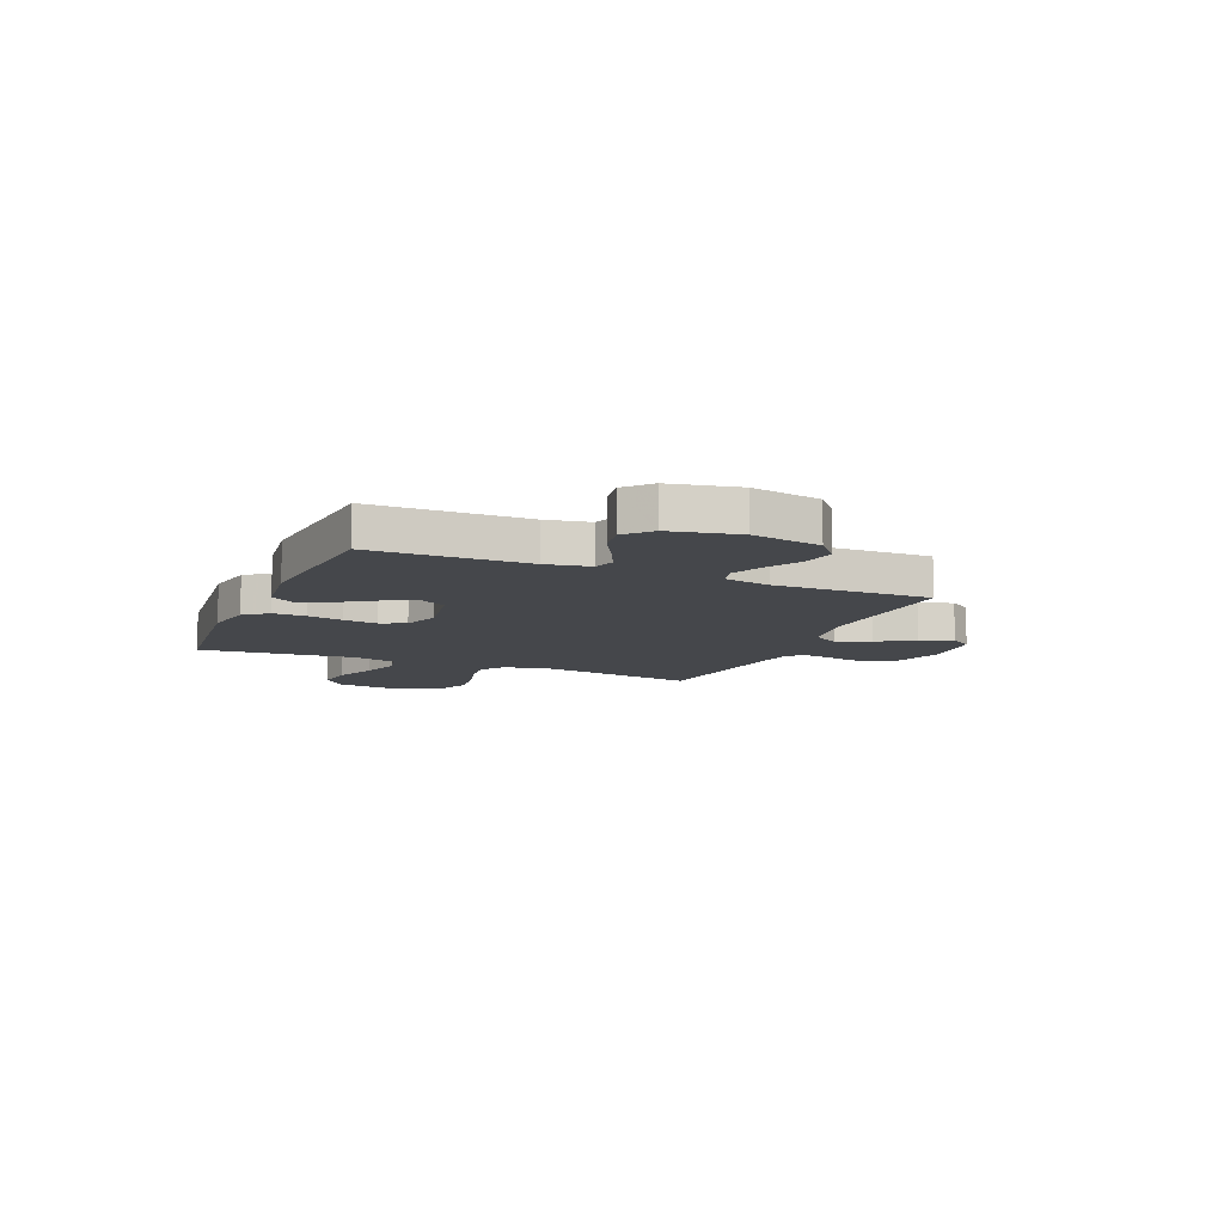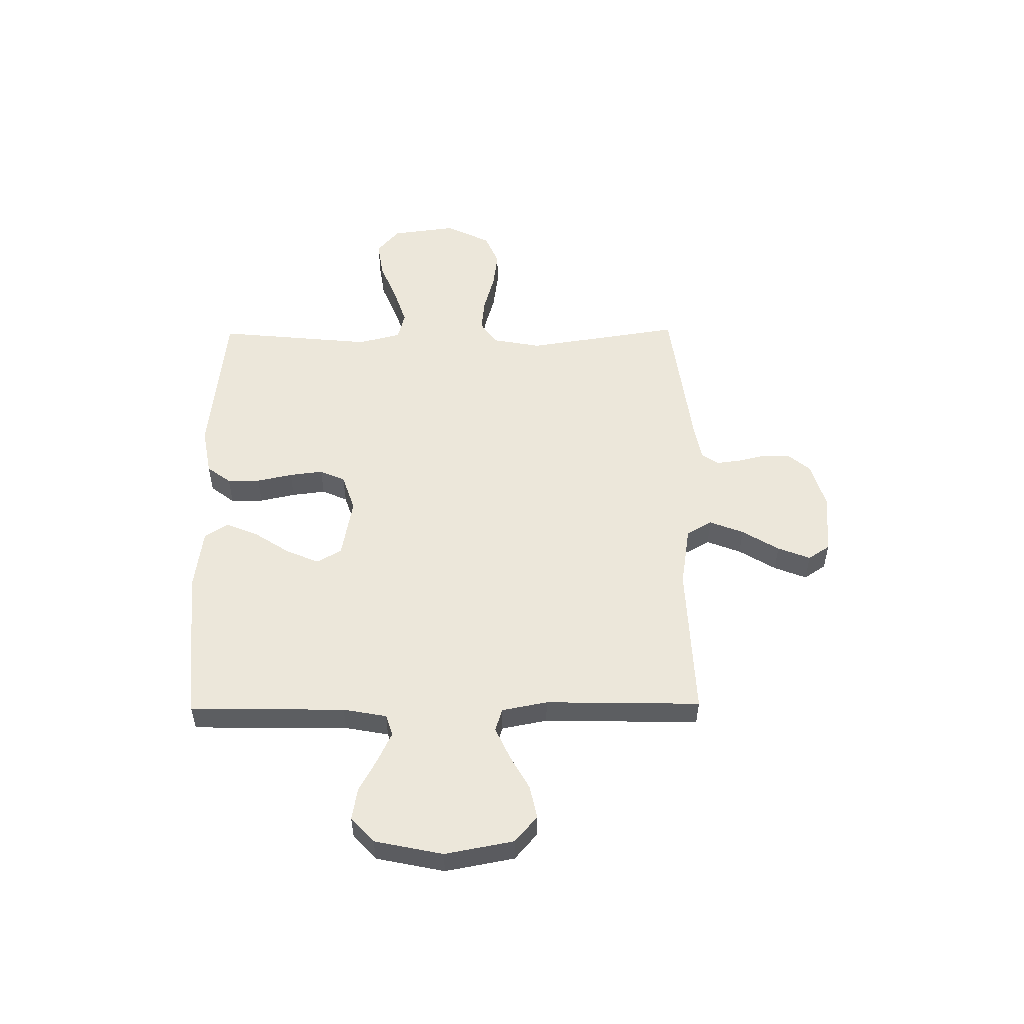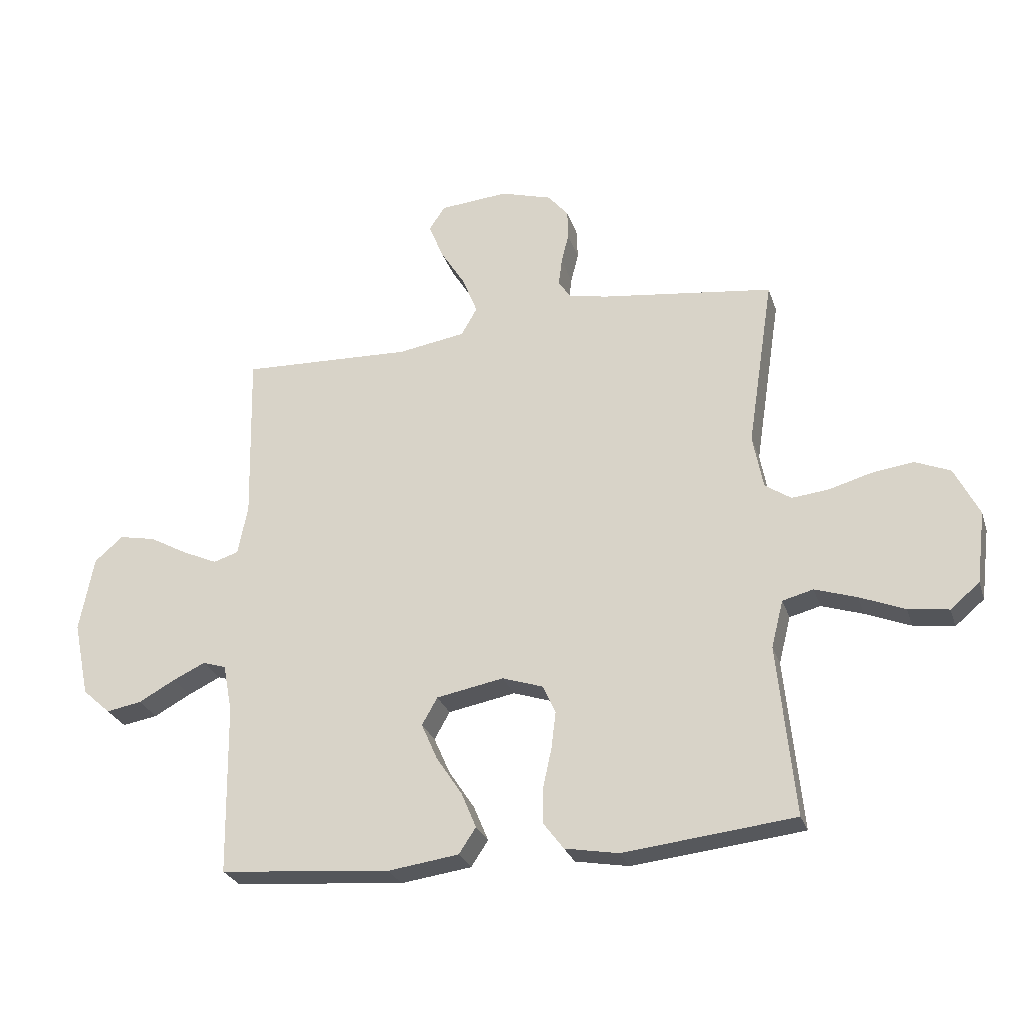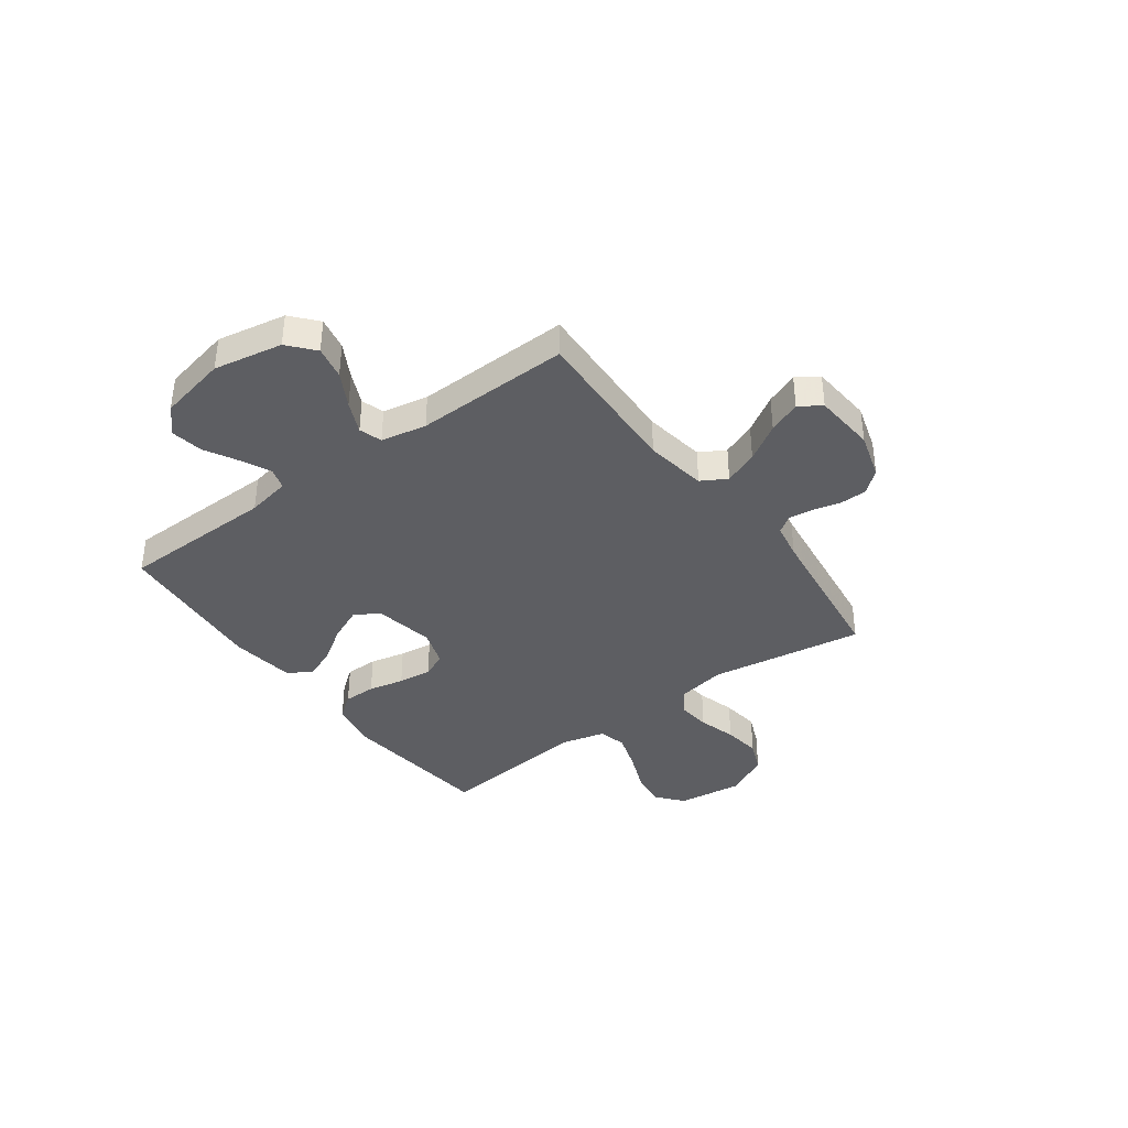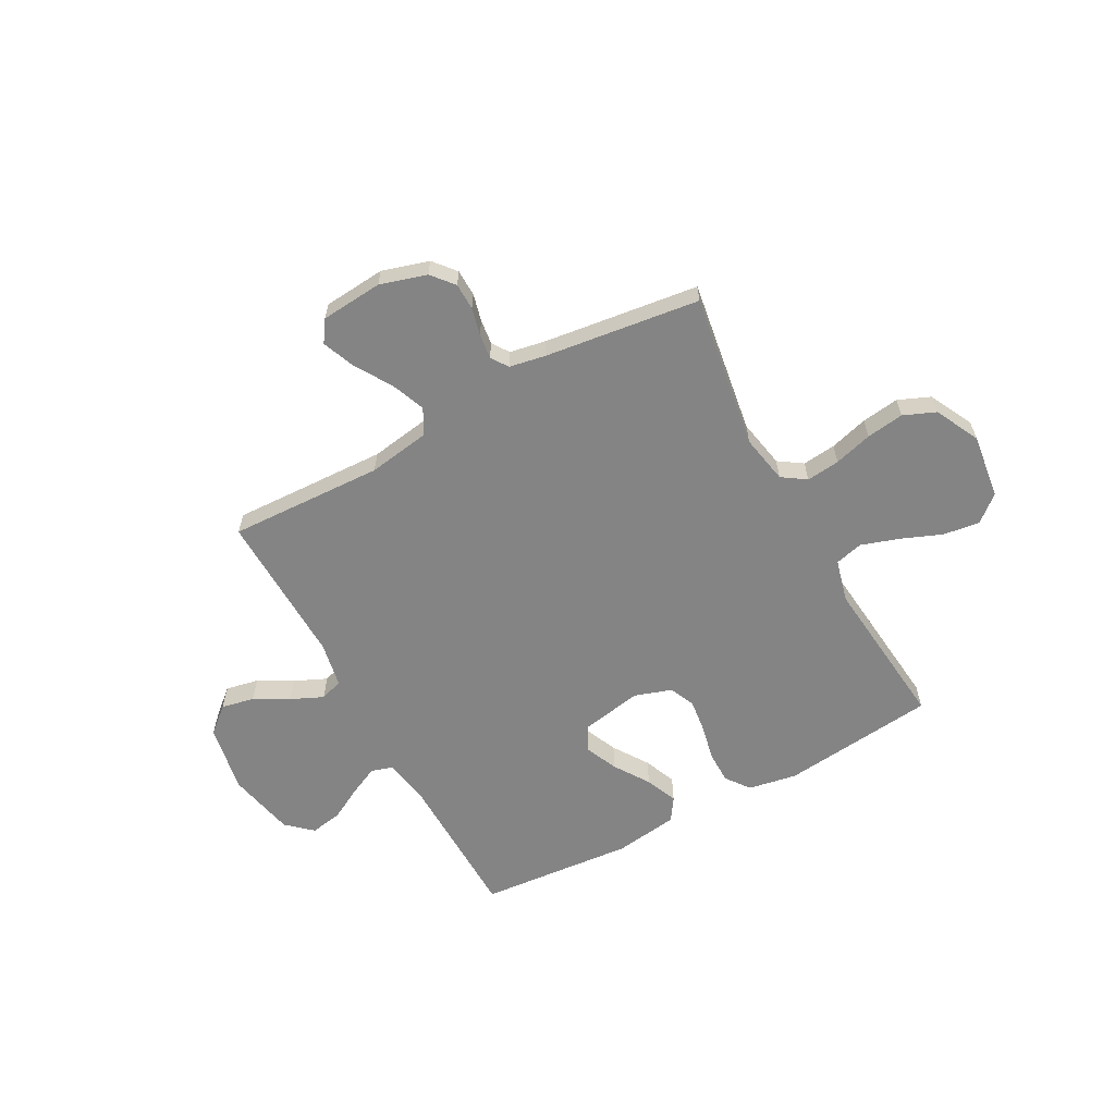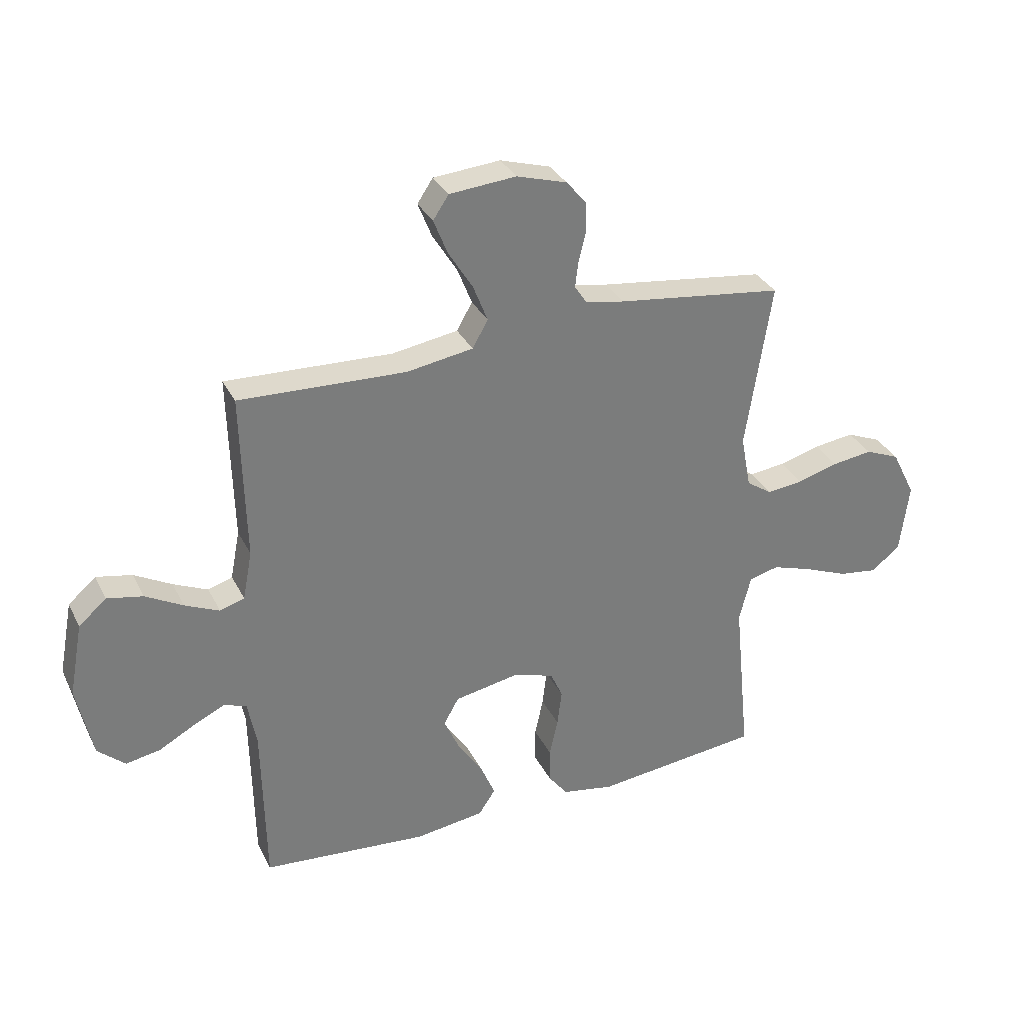
<metadata>
{"format":"obj","ext":"obj","renderer":"f3d","projection":"perspective","resolution":1024,"background":"white","views":[{"elev":-10.3,"azim":-113.1,"up":"+Y"},{"elev":52.7,"azim":-90.7,"up":"+Y"},{"elev":-27.0,"azim":16.4,"up":"+Z"},{"elev":-38.3,"azim":-53.7,"up":"+Y"},{"elev":-61.3,"azim":28.6,"up":"+Y"},{"elev":32.4,"azim":-23.3,"up":"+Z"}]}
</metadata>
<code>
v 0.5 0.07 0.5
v 0.454 0.07 0.2
v 0.472 0.07 0.105
v 0.518 0.07 0.074
v 0.583 0.07 0.081
v 0.657 0.07 0.102
v 0.73 0.07 0.112
v 0.792 0.07 0.086
v 0.835 0.07 0
v 0.819 0.07 -0.126
v 0.768 0.07 -0.169
v 0.697 0.07 -0.159
v 0.618 0.07 -0.127
v 0.545 0.07 -0.103
v 0.491 0.07 -0.117
v 0.47 0.07 -0.2
v 0.5 0.07 -0.5
v 0.2 0.07 -0.533
v 0.106 0.07 -0.516
v 0.071 0.07 -0.47
v 0.071 0.07 -0.407
v 0.086 0.07 -0.338
v 0.094 0.07 -0.273
v 0.072 0.07 -0.224
v 0 0.07 -0.2
v -0.118 0.07 -0.222
v -0.145 0.07 -0.27
v -0.117 0.07 -0.334
v -0.072 0.07 -0.402
v -0.046 0.07 -0.464
v -0.076 0.07 -0.509
v -0.2 0.07 -0.526
v -0.5 0.07 -0.5
v -0.505 0.07 -0.2
v -0.521 0.07 -0.116
v -0.562 0.07 -0.103
v -0.619 0.07 -0.13
v -0.683 0.07 -0.165
v -0.745 0.07 -0.176
v -0.794 0.07 -0.132
v -0.822 0.07 0
v -0.797 0.07 0.133
v -0.747 0.07 0.176
v -0.683 0.07 0.163
v -0.616 0.07 0.126
v -0.554 0.07 0.098
v -0.51 0.07 0.112
v -0.493 0.07 0.2
v -0.5 0.07 0.5
v -0.2 0.07 0.488
v -0.081 0.07 0.507
v -0.053 0.07 0.556
v -0.079 0.07 0.622
v -0.123 0.07 0.693
v -0.148 0.07 0.756
v -0.12 0.07 0.798
v 0 0.07 0.808
v 0.09 0.07 0.781
v 0.126 0.07 0.738
v 0.127 0.07 0.686
v 0.114 0.07 0.633
v 0.108 0.07 0.585
v 0.13 0.07 0.552
v 0.2 0.07 0.539
v 0.5 0 0.5
v 0.454 0 0.2
v 0.472 0 0.105
v 0.518 0 0.074
v 0.583 0 0.081
v 0.657 0 0.102
v 0.73 0 0.112
v 0.792 0 0.086
v 0.835 0 0
v 0.819 0 -0.126
v 0.768 0 -0.169
v 0.697 0 -0.159
v 0.618 0 -0.127
v 0.545 0 -0.103
v 0.491 0 -0.117
v 0.47 0 -0.2
v 0.5 0 -0.5
v 0.2 0 -0.533
v 0.106 0 -0.516
v 0.071 0 -0.47
v 0.071 0 -0.407
v 0.086 0 -0.338
v 0.094 0 -0.273
v 0.072 0 -0.224
v 0 0 -0.2
v -0.118 0 -0.222
v -0.145 0 -0.27
v -0.117 0 -0.334
v -0.072 0 -0.402
v -0.046 0 -0.464
v -0.076 0 -0.509
v -0.2 0 -0.526
v -0.5 0 -0.5
v -0.505 0 -0.2
v -0.521 0 -0.116
v -0.562 0 -0.103
v -0.619 0 -0.13
v -0.683 0 -0.165
v -0.745 0 -0.176
v -0.794 0 -0.132
v -0.822 0 0
v -0.797 0 0.133
v -0.747 0 0.176
v -0.683 0 0.163
v -0.616 0 0.126
v -0.554 0 0.098
v -0.51 0 0.112
v -0.493 0 0.2
v -0.5 0 0.5
v -0.2 0 0.488
v -0.081 0 0.507
v -0.053 0 0.556
v -0.079 0 0.622
v -0.123 0 0.693
v -0.148 0 0.756
v -0.12 0 0.798
v 0 0 0.808
v 0.09 0 0.781
v 0.126 0 0.738
v 0.127 0 0.686
v 0.114 0 0.633
v 0.108 0 0.585
v 0.13 0 0.552
v 0.2 0 0.539
f 59 60 61
f 58 59 61
f 57 58 61
f 56 57 61
f 55 56 61
f 54 55 61
f 53 54 61
f 52 53 61 62
f 51 52 62 63
f 48 49 50
f 47 48 50 51
f 43 44 45
f 42 43 45
f 41 42 45
f 40 41 45
f 39 40 45
f 38 39 45
f 37 38 45
f 36 37 45 46
f 35 36 46 47
f 32 33 34
f 31 32 34
f 30 31 34
f 29 30 34
f 28 29 34
f 34 35 47
f 28 34 47
f 27 28 47
f 20 21 22
f 19 20 22
f 18 19 22
f 17 18 22
f 16 17 22
f 15 16 22 23
f 11 12 13
f 10 11 13
f 9 10 13
f 8 9 13
f 7 8 13
f 6 7 13
f 5 6 13
f 4 5 13 14
f 3 4 14 15
f 64 1 2
f 15 23 24
f 3 15 24
f 2 3 24
f 64 2 24
f 51 63 64
f 47 51 64
f 27 47 64
f 26 27 64
f 64 24 25
f 25 26 64
f 125 124 123
f 125 123 122
f 125 122 121
f 125 121 120
f 125 120 119
f 125 119 118
f 125 118 117
f 126 125 117 116
f 127 126 116 115
f 114 113 112
f 115 114 112 111
f 109 108 107
f 109 107 106
f 109 106 105
f 109 105 104
f 109 104 103
f 109 103 102
f 109 102 101
f 110 109 101 100
f 111 110 100 99
f 98 97 96
f 98 96 95
f 98 95 94
f 98 94 93
f 98 93 92
f 111 99 98
f 111 98 92
f 111 92 91
f 86 85 84
f 86 84 83
f 86 83 82
f 86 82 81
f 86 81 80
f 87 86 80 79
f 77 76 75
f 77 75 74
f 77 74 73
f 77 73 72
f 77 72 71
f 77 71 70
f 77 70 69
f 78 77 69 68
f 79 78 68 67
f 66 65 128
f 88 87 79
f 88 79 67
f 88 67 66
f 88 66 128
f 128 127 115
f 128 115 111
f 128 111 91
f 128 91 90
f 89 88 128
f 128 90 89
f 1 65 66 2
f 2 66 67 3
f 3 67 68 4
f 4 68 69 5
f 5 69 70 6
f 6 70 71 7
f 7 71 72 8
f 8 72 73 9
f 9 73 74 10
f 10 74 75 11
f 11 75 76 12
f 12 76 77 13
f 13 77 78 14
f 14 78 79 15
f 15 79 80 16
f 16 80 81 17
f 17 81 82 18
f 18 82 83 19
f 19 83 84 20
f 20 84 85 21
f 21 85 86 22
f 22 86 87 23
f 23 87 88 24
f 24 88 89 25
f 25 89 90 26
f 26 90 91 27
f 27 91 92 28
f 28 92 93 29
f 29 93 94 30
f 30 94 95 31
f 31 95 96 32
f 32 96 97 33
f 33 97 98 34
f 34 98 99 35
f 35 99 100 36
f 36 100 101 37
f 37 101 102 38
f 38 102 103 39
f 39 103 104 40
f 40 104 105 41
f 41 105 106 42
f 42 106 107 43
f 43 107 108 44
f 44 108 109 45
f 45 109 110 46
f 46 110 111 47
f 47 111 112 48
f 48 112 113 49
f 49 113 114 50
f 50 114 115 51
f 51 115 116 52
f 52 116 117 53
f 53 117 118 54
f 54 118 119 55
f 55 119 120 56
f 56 120 121 57
f 57 121 122 58
f 58 122 123 59
f 59 123 124 60
f 60 124 125 61
f 61 125 126 62
f 62 126 127 63
f 63 127 128 64
f 64 128 65 1

</code>
